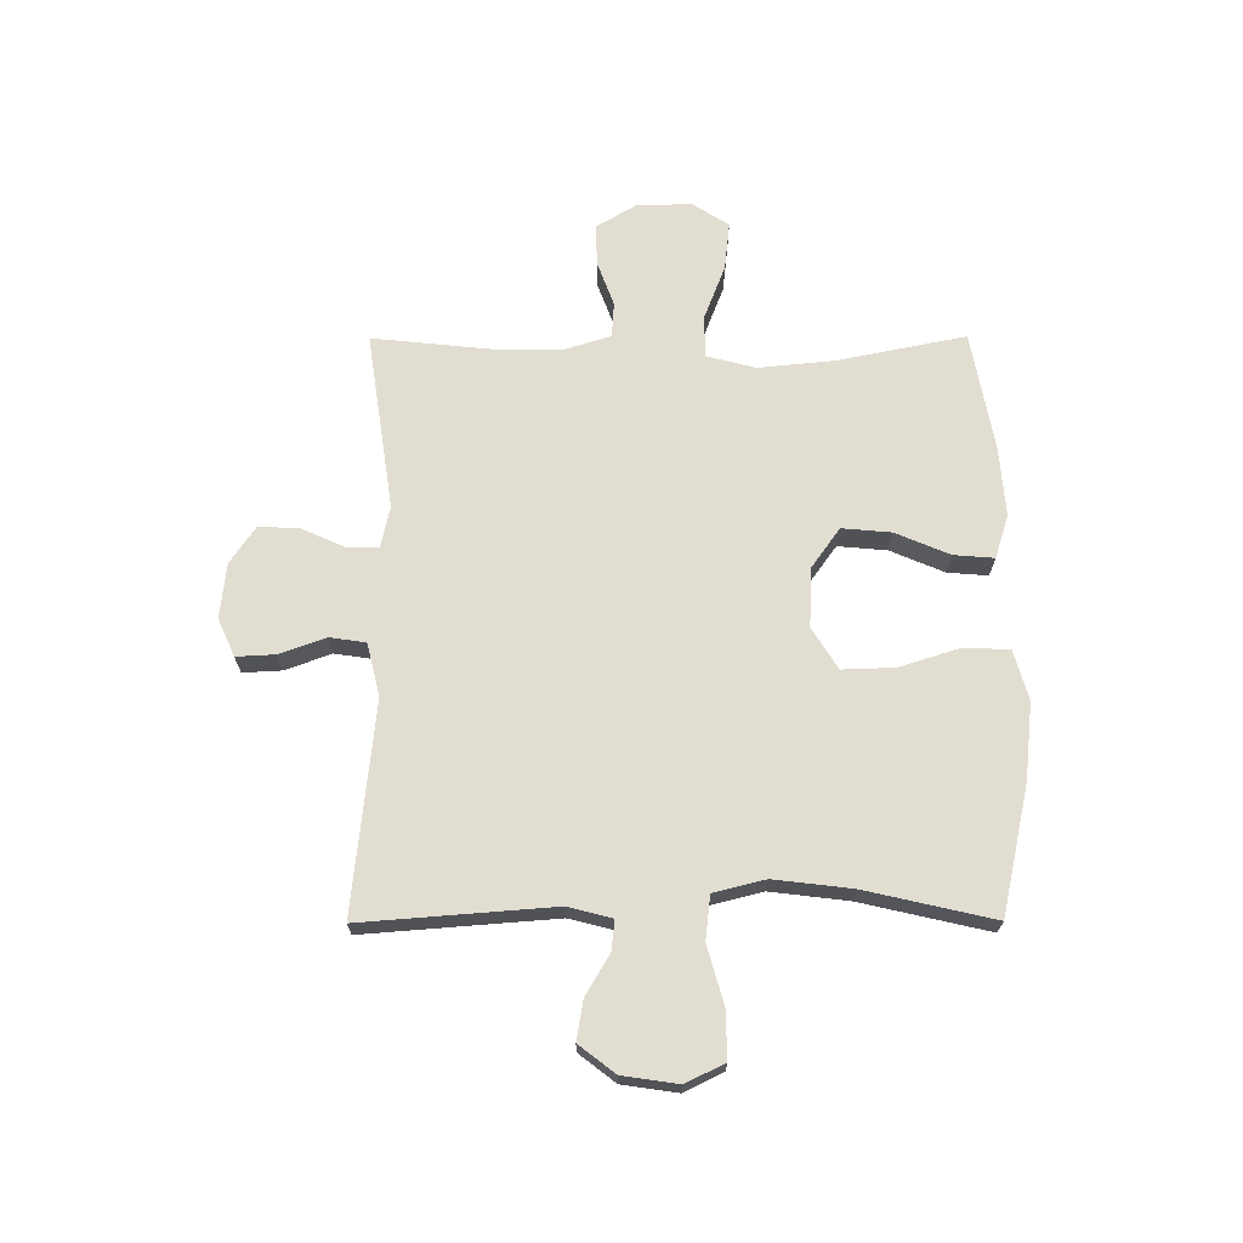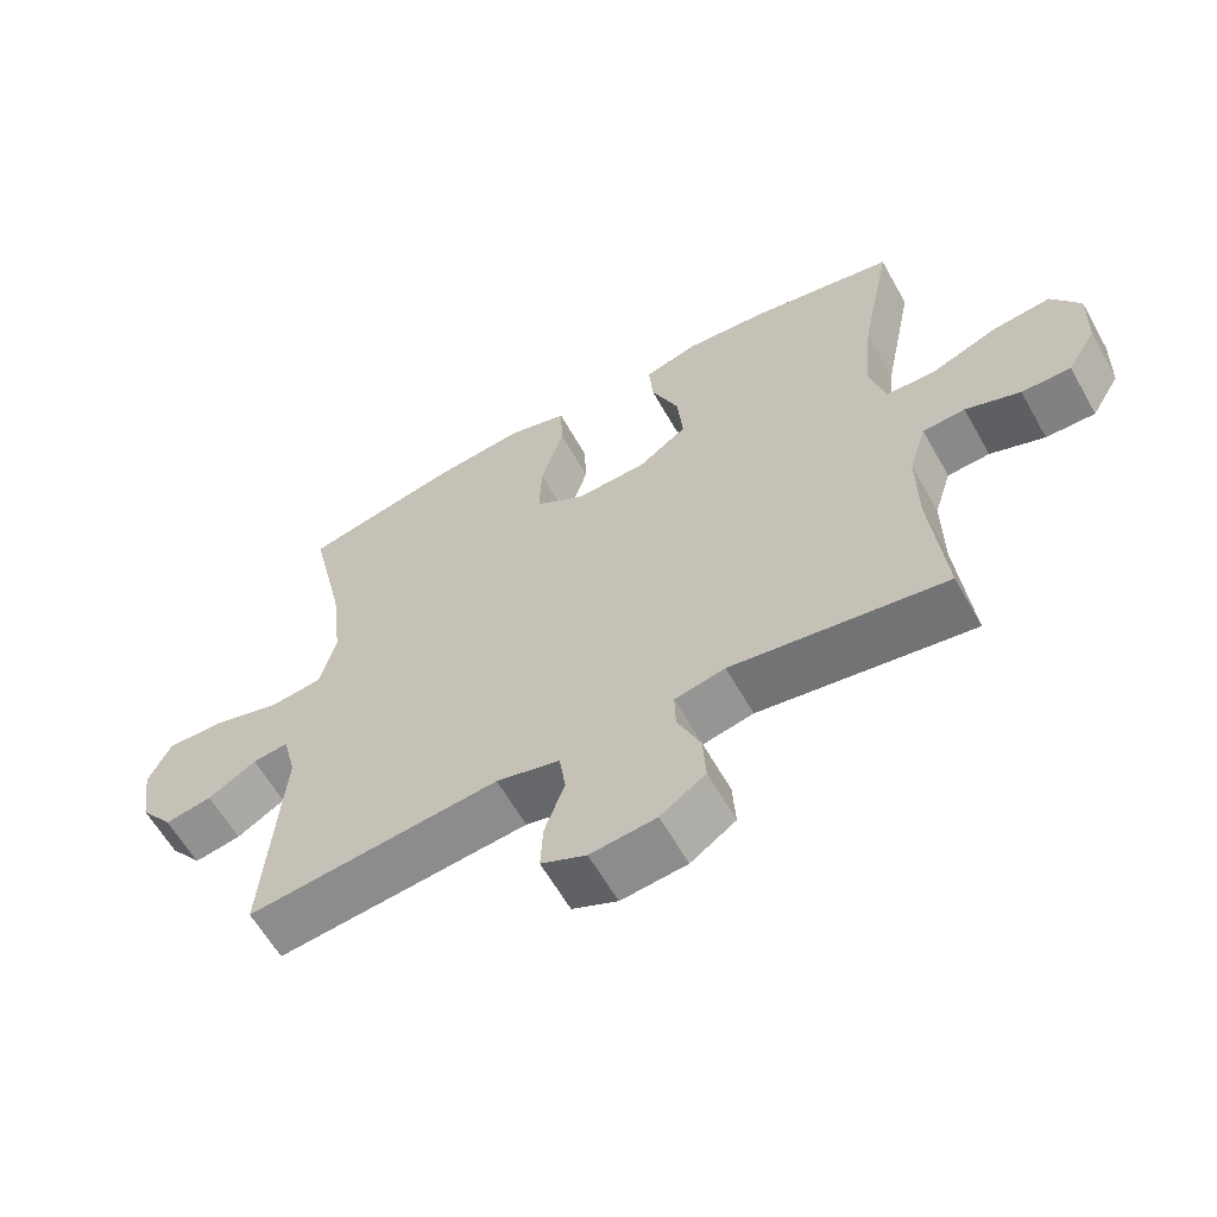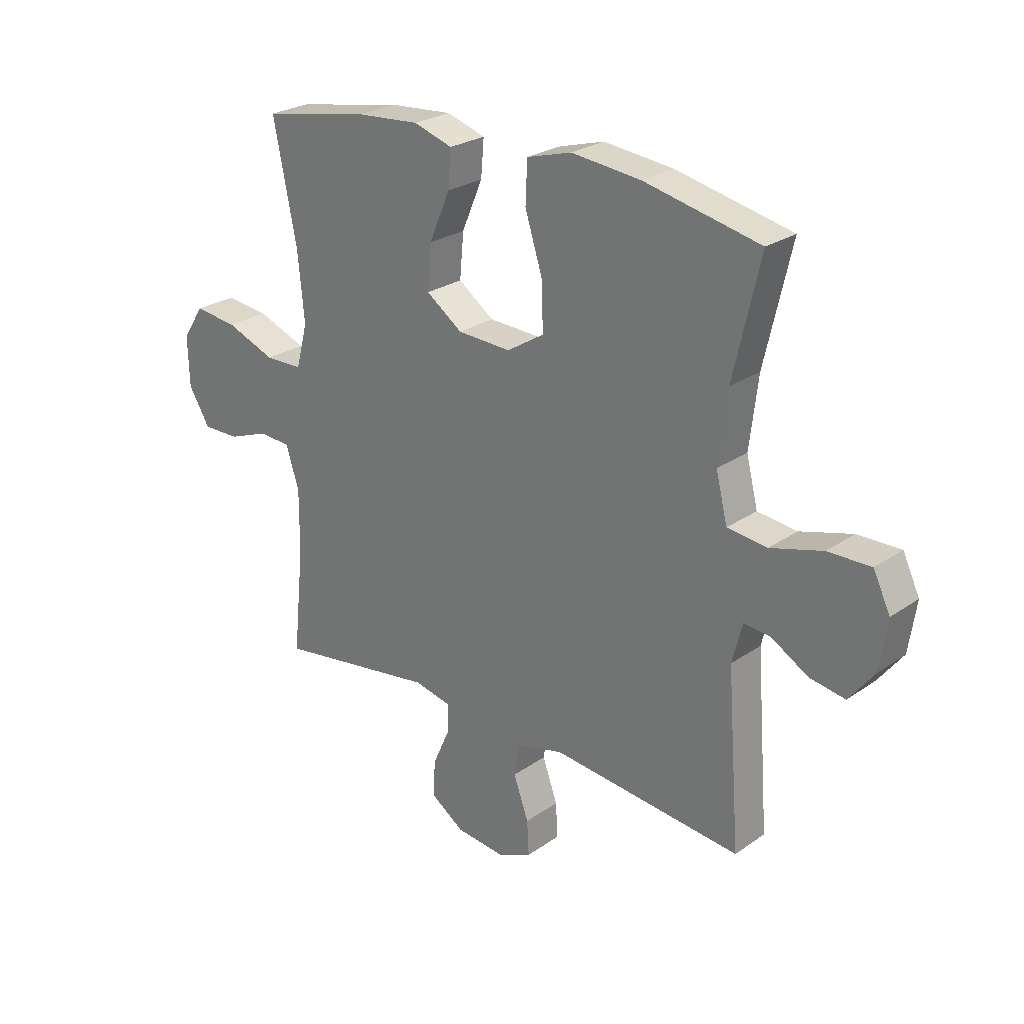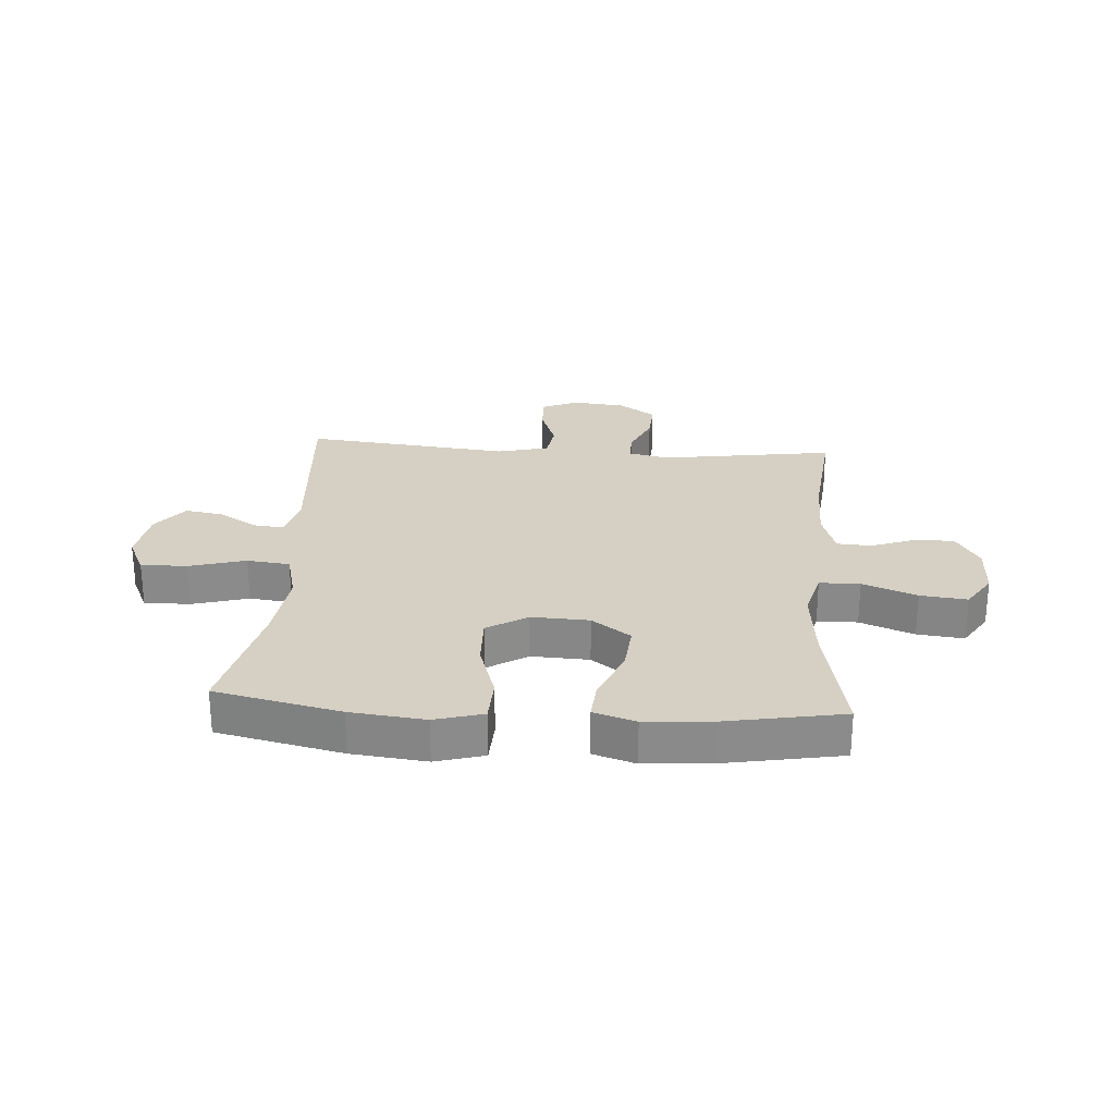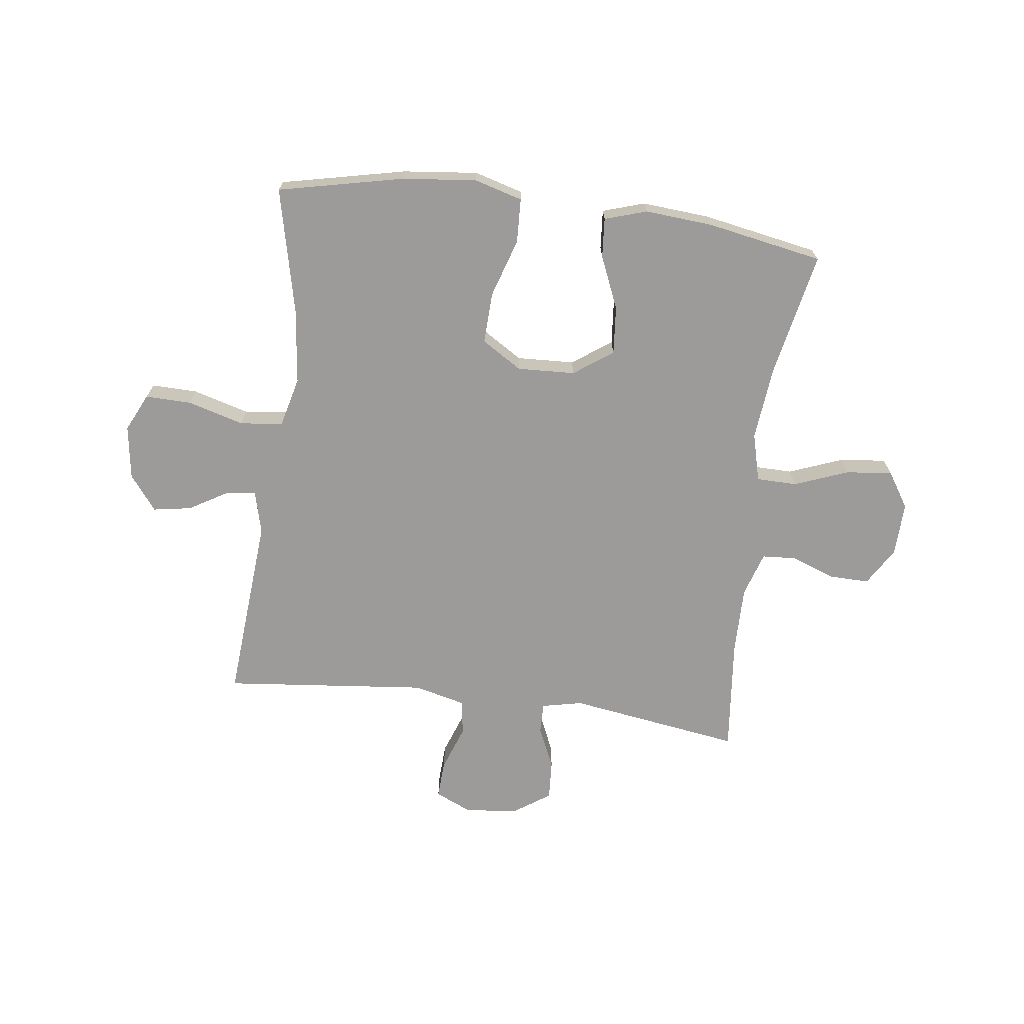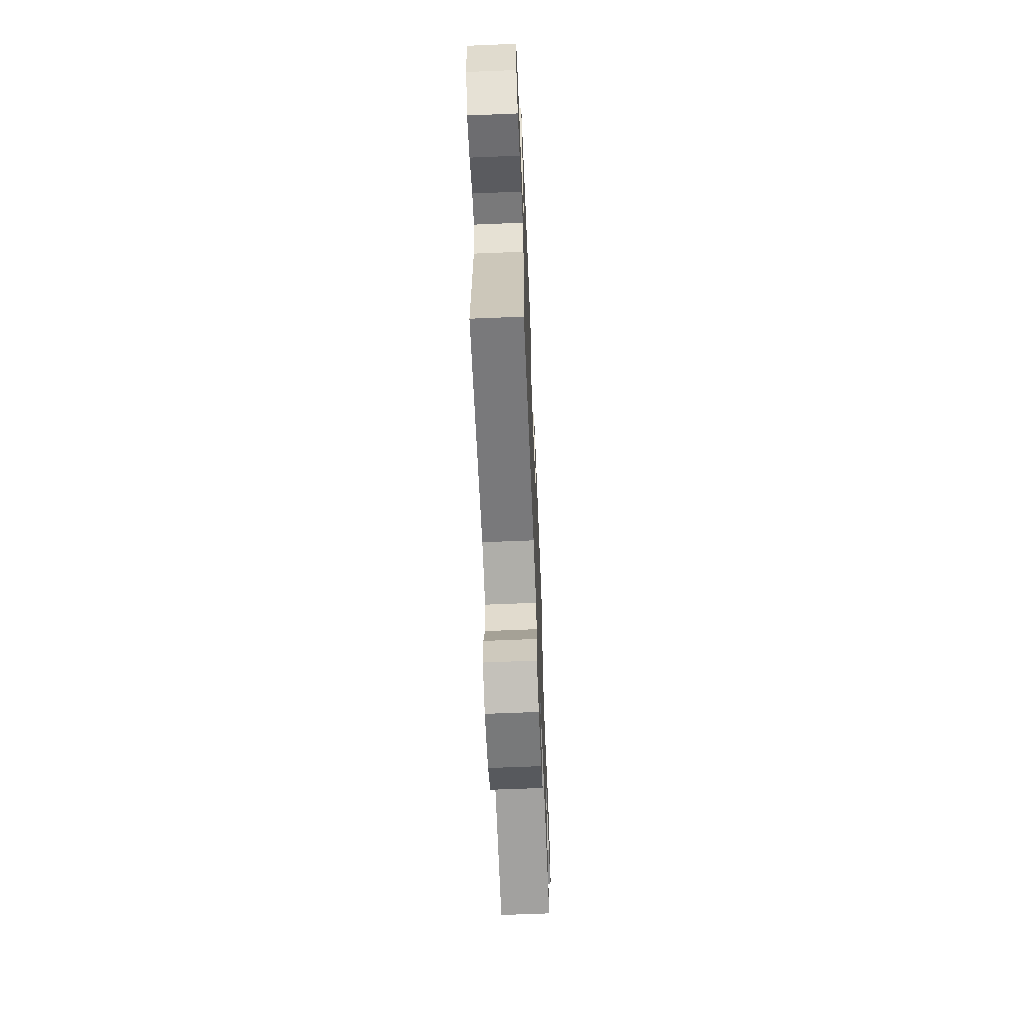
<metadata>
{"format":"obj","ext":"obj","renderer":"f3d","projection":"perspective","resolution":1024,"background":"white","views":[{"elev":68.9,"azim":-90.2,"up":"+Y"},{"elev":-60.9,"azim":29.3,"up":"+Z"},{"elev":25.4,"azim":-138.0,"up":"+Z"},{"elev":26.4,"azim":4.0,"up":"+Y"},{"elev":-69.9,"azim":-7.4,"up":"+Y"},{"elev":-63.8,"azim":-87.6,"up":"+Z"}]}
</metadata>
<code>
o path986
v 0.4759 0.0375 -0.2725
v 0.4747 0.0375 -0.1504
v 0.4997 0.0375 -0.07085
v 0.5607 0.0375 -0.06678
v 0.6392 0.0375 -0.09584
v 0.7099 0.0375 -0.09684
v 0.751 0.0375 -0.02898
v 0.7537 0.0375 0.06712
v 0.7127 0.0375 0.1305
v 0.6295 0.0375 0.1213
v 0.5337 0.0375 0.08439
v 0.4615 0.0375 0.08565
v 0.4393 0.0375 0.1706
v 0.4523 0.0375 0.3029
v 0.4971 0.0375 0.5252
v 0.2909 0.0375 0.563
v 0.1694 0.0375 0.5723
v 0.09457 0.0375 0.5486
v 0.1003 0.0375 0.4783
v 0.1402 0.0375 0.3845
v 0.1478 0.0375 0.2991
v 0.07843 0.0375 0.2496
v -0.02458 0.0375 0.2449
v -0.0961 0.0375 0.2896
v -0.09293 0.0375 0.3807
v -0.05973 0.0375 0.4855
v -0.06313 0.0375 0.5645
v -0.1492 0.0375 0.5888
v -0.2821 0.0375 0.5743
v -0.5046 0.0375 0.5252
v -0.4534 0.0375 0.302
v -0.4373 0.0375 0.1677
v -0.4595 0.0375 0.07832
v -0.5358 0.0375 0.06959
v -0.636 0.0375 0.09781
v -0.7186 0.0375 0.09939
v -0.751 0.0375 0.03166
v -0.7369 0.0375 -0.06439
v -0.6887 0.0375 -0.1269
v -0.6203 0.0375 -0.1151
v -0.5503 0.0375 -0.07363
v -0.4986 0.0375 -0.06816
v -0.479 0.0375 -0.1444
v -0.5046 0.0375 -0.4768
v -0.1395 0.0375 -0.4389
v -0.04781 0.0375 -0.4614
v -0.03837 0.0375 -0.5242
v -0.06735 0.0375 -0.6047
v -0.07086 0.0375 -0.6719
v -0.005609 0.0375 -0.701
v 0.08939 0.0375 -0.6909
v 0.1545 0.0375 -0.6465
v 0.1502 0.0375 -0.576
v 0.117 0.0375 -0.5011
v 0.1156 0.0375 -0.4468
v 0.1882 0.0375 -0.4309
v 0.4971 0.0375 -0.4768
v 0.4759 -0.0375 -0.2725
v 0.4747 -0.0375 -0.1504
v 0.4997 -0.0375 -0.07085
v 0.5607 -0.0375 -0.06678
v 0.6392 -0.0375 -0.09584
v 0.7099 -0.0375 -0.09684
v 0.751 -0.0375 -0.02898
v 0.7537 -0.0375 0.06712
v 0.7127 -0.0375 0.1305
v 0.6295 -0.0375 0.1213
v 0.5337 -0.0375 0.08439
v 0.4615 -0.0375 0.08565
v 0.4393 -0.0375 0.1706
v 0.4523 -0.0375 0.3029
v 0.4971 -0.0375 0.5252
v 0.2909 -0.0375 0.563
v 0.1694 -0.0375 0.5723
v 0.09457 -0.0375 0.5486
v 0.1003 -0.0375 0.4783
v 0.1402 -0.0375 0.3845
v 0.1478 -0.0375 0.2991
v 0.07843 -0.0375 0.2496
v -0.02458 -0.0375 0.2449
v -0.0961 -0.0375 0.2896
v -0.09293 -0.0375 0.3807
v -0.05973 -0.0375 0.4855
v -0.06313 -0.0375 0.5645
v -0.1492 -0.0375 0.5888
v -0.2821 -0.0375 0.5743
v -0.5046 -0.0375 0.5252
v -0.4534 -0.0375 0.302
v -0.4373 -0.0375 0.1677
v -0.4595 -0.0375 0.07832
v -0.5358 -0.0375 0.06959
v -0.636 -0.0375 0.09781
v -0.7186 -0.0375 0.09939
v -0.751 -0.0375 0.03166
v -0.7369 -0.0375 -0.06439
v -0.6887 -0.0375 -0.1269
v -0.6203 -0.0375 -0.1151
v -0.5503 -0.0375 -0.07363
v -0.4986 -0.0375 -0.06816
v -0.479 -0.0375 -0.1444
v -0.5046 -0.0375 -0.4768
v -0.1395 -0.0375 -0.4389
v -0.04781 -0.0375 -0.4614
v -0.03837 -0.0375 -0.5242
v -0.06735 -0.0375 -0.6047
v -0.07086 -0.0375 -0.6719
v -0.005609 -0.0375 -0.701
v 0.08939 -0.0375 -0.6909
v 0.1545 -0.0375 -0.6465
v 0.1502 -0.0375 -0.576
v 0.117 -0.0375 -0.5011
v 0.1156 -0.0375 -0.4468
v 0.1882 -0.0375 -0.4309
v 0.4971 -0.0375 -0.4768
v 0.751 0.0375 -0.02898
v 0.7537 0.0375 0.06712
v 0.7127 0.0375 0.1305
v 0.7127 0.0375 0.1305
v 0.7099 0.0375 -0.09684
v 0.6295 0.0375 0.1213
v 0.6392 0.0375 -0.09584
v 0.5607 0.0375 -0.06678
v 0.5337 0.0375 0.08439
v 0.4997 0.0375 -0.07085
v 0.4997 0.0375 -0.07085
v 0.4615 0.0375 0.08565
v 0.4615 0.0375 0.08565
v 0.4747 0.0375 -0.1504
v 0.4971 0.0375 -0.4768
v 0.4971 0.0375 -0.4768
v 0.4759 0.0375 -0.2725
v 0.4523 0.0375 0.3029
v 0.4971 0.0375 0.5252
v 0.4971 0.0375 0.5252
v 0.4393 0.0375 0.1706
v 0.2909 0.0375 0.563
v 0.1882 0.0375 -0.4309
v 0.1694 0.0375 0.5723
v 0.1156 0.0375 -0.4468
v 0.1156 0.0375 -0.4468
v 0.1402 0.0375 0.3845
v 0.1478 0.0375 0.2991
v 0.09457 0.0375 0.5486
v 0.09457 0.0375 0.5486
v 0.08939 0.0375 -0.6909
v 0.1545 0.0375 -0.6465
v 0.1502 0.0375 -0.576
v 0.117 0.0375 -0.5011
v 0.07843 0.0375 0.2496
v 0.1003 0.0375 0.4783
v -0.005609 0.0375 -0.701
v -0.02458 0.0375 0.2449
v -0.07086 0.0375 -0.6719
v -0.07086 0.0375 -0.6719
v -0.0961 0.0375 0.2896
v -0.06735 0.0375 -0.6047
v -0.03837 0.0375 -0.5242
v -0.04781 0.0375 -0.4614
v -0.04781 0.0375 -0.4614
v -0.1395 0.0375 -0.4389
v -0.09293 0.0375 0.3807
v -0.05973 0.0375 0.4855
v -0.06313 0.0375 0.5645
v -0.06313 0.0375 0.5645
v -0.1492 0.0375 0.5888
v -0.2821 0.0375 0.5743
v -0.5046 0.0375 -0.4768
v -0.5046 0.0375 -0.4768
v -0.4373 0.0375 0.1677
v -0.4595 0.0375 0.07832
v -0.4595 0.0375 0.07832
v -0.4534 0.0375 0.302
v -0.4986 0.0375 -0.06816
v -0.4986 0.0375 -0.06816
v -0.479 0.0375 -0.1444
v -0.5358 0.0375 0.06959
v -0.5046 0.0375 0.5252
v -0.5046 0.0375 0.5252
v -0.5503 0.0375 -0.07363
v -0.636 0.0375 0.09781
v -0.6203 0.0375 -0.1151
v -0.6887 0.0375 -0.1269
v -0.6887 0.0375 -0.1269
v -0.7186 0.0375 0.09939
v -0.7186 0.0375 0.09939
v -0.7369 0.0375 -0.06439
v -0.751 0.0375 0.03166
v 0.751 -0.0375 -0.02898
v 0.7537 -0.0375 0.06712
v 0.7127 -0.0375 0.1305
v 0.7127 -0.0375 0.1305
v 0.7099 -0.0375 -0.09684
v 0.6295 -0.0375 0.1213
v 0.6392 -0.0375 -0.09584
v 0.5607 -0.0375 -0.06678
v 0.5337 -0.0375 0.08439
v 0.4997 -0.0375 -0.07085
v 0.4997 -0.0375 -0.07085
v 0.4615 -0.0375 0.08565
v 0.4615 -0.0375 0.08565
v 0.4747 -0.0375 -0.1504
v 0.4971 -0.0375 -0.4768
v 0.4971 -0.0375 -0.4768
v 0.4759 -0.0375 -0.2725
v 0.4523 -0.0375 0.3029
v 0.4971 -0.0375 0.5252
v 0.4971 -0.0375 0.5252
v 0.4393 -0.0375 0.1706
v 0.2909 -0.0375 0.563
v 0.1882 -0.0375 -0.4309
v 0.1694 -0.0375 0.5723
v 0.1156 -0.0375 -0.4468
v 0.1156 -0.0375 -0.4468
v 0.1402 -0.0375 0.3845
v 0.1478 -0.0375 0.2991
v 0.09457 -0.0375 0.5486
v 0.09457 -0.0375 0.5486
v 0.08939 -0.0375 -0.6909
v 0.1545 -0.0375 -0.6465
v 0.1502 -0.0375 -0.576
v 0.117 -0.0375 -0.5011
v 0.07843 -0.0375 0.2496
v 0.1003 -0.0375 0.4783
v -0.005609 -0.0375 -0.701
v -0.02458 -0.0375 0.2449
v -0.07086 -0.0375 -0.6719
v -0.07086 -0.0375 -0.6719
v -0.0961 -0.0375 0.2896
v -0.06735 -0.0375 -0.6047
v -0.03837 -0.0375 -0.5242
v -0.04781 -0.0375 -0.4614
v -0.04781 -0.0375 -0.4614
v -0.1395 -0.0375 -0.4389
v -0.09293 -0.0375 0.3807
v -0.05973 -0.0375 0.4855
v -0.06313 -0.0375 0.5645
v -0.06313 -0.0375 0.5645
v -0.1492 -0.0375 0.5888
v -0.2821 -0.0375 0.5743
v -0.5046 -0.0375 -0.4768
v -0.5046 -0.0375 -0.4768
v -0.4373 -0.0375 0.1677
v -0.4595 -0.0375 0.07832
v -0.4595 -0.0375 0.07832
v -0.4534 -0.0375 0.302
v -0.4986 -0.0375 -0.06816
v -0.4986 -0.0375 -0.06816
v -0.479 -0.0375 -0.1444
v -0.5358 -0.0375 0.06959
v -0.5046 -0.0375 0.5252
v -0.5046 -0.0375 0.5252
v -0.5503 -0.0375 -0.07363
v -0.636 -0.0375 0.09781
v -0.6203 -0.0375 -0.1151
v -0.6887 -0.0375 -0.1269
v -0.6887 -0.0375 -0.1269
v -0.7186 -0.0375 0.09939
v -0.7186 -0.0375 0.09939
v -0.7369 -0.0375 -0.06439
v -0.751 -0.0375 0.03166
f 242 228 245
f 248 243 246
f 233 225 248
f 194 193 195
f 254 253 259
f 222 225 212
f 190 193 189
f 201 222 210
f 196 195 193
f 209 214 205
f 243 228 242
f 225 233 231
f 196 199 197
f 208 222 199
f 220 218 219
f 253 252 249
f 259 253 260
f 197 199 201
f 210 222 212
f 208 215 222
f 223 211 216
f 228 243 225
f 201 199 222
f 212 225 231
f 234 235 238
f 205 215 208
f 195 196 197
f 220 230 218
f 252 253 254
f 215 205 214
f 245 228 234
f 245 234 239
f 245 239 250
f 189 193 188
f 188 193 194
f 211 214 209
f 218 229 224
f 233 248 240
f 229 218 230
f 204 201 210
f 212 231 221
f 239 234 238
f 260 253 257
f 192 188 194
f 254 259 255
f 246 249 252
f 204 210 202
f 224 229 226
f 209 205 206
f 214 211 223
f 221 230 220
f 238 235 236
f 221 231 230
f 246 243 249
f 225 243 248
f 7 8 65 64
f 8 118 191 65
f 6 7 64 63
f 9 10 67 66
f 5 6 63 62
f 4 5 62 61
f 10 11 68 67
f 125 4 61 198
f 11 127 200 68
f 2 3 60 59
f 130 1 58 203
f 14 134 207 71
f 1 2 59 58
f 12 13 70 69
f 13 14 71 70
f 15 16 73 72
f 56 57 114 113
f 16 17 74 73
f 140 56 113 213
f 20 21 78 77
f 17 144 217 74
f 51 52 109 108
f 52 53 110 109
f 53 54 111 110
f 21 22 79 78
f 19 20 77 76
f 18 19 76 75
f 54 55 112 111
f 50 51 108 107
f 22 23 80 79
f 154 50 107 227
f 23 24 81 80
f 48 49 106 105
f 47 48 105 104
f 159 47 104 232
f 45 46 103 102
f 25 26 83 82
f 26 164 237 83
f 27 28 85 84
f 24 25 82 81
f 28 29 86 85
f 168 45 102 241
f 32 171 244 89
f 31 32 89 88
f 174 43 100 247
f 33 34 91 90
f 178 31 88 251
f 29 30 87 86
f 43 44 101 100
f 41 42 99 98
f 34 35 92 91
f 40 41 98 97
f 183 40 97 256
f 35 185 258 92
f 38 39 96 95
f 37 38 95 94
f 36 37 94 93
f 169 172 155
f 175 173 170
f 160 175 152
f 121 122 120
f 181 186 180
f 149 139 152
f 117 116 120
f 128 137 149
f 123 120 122
f 136 132 141
f 170 169 155
f 152 158 160
f 123 124 126
f 135 126 149
f 147 146 145
f 180 176 179
f 186 187 180
f 124 128 126
f 137 139 149
f 135 149 142
f 150 143 138
f 155 152 170
f 128 149 126
f 139 158 152
f 161 165 162
f 132 135 142
f 122 124 123
f 147 145 157
f 179 181 180
f 142 141 132
f 172 161 155
f 172 166 161
f 172 177 166
f 116 115 120
f 115 121 120
f 138 136 141
f 145 151 156
f 160 167 175
f 156 157 145
f 131 137 128
f 139 148 158
f 166 165 161
f 187 184 180
f 119 121 115
f 181 182 186
f 173 179 176
f 131 129 137
f 151 153 156
f 136 133 132
f 141 150 138
f 148 147 157
f 165 163 162
f 148 157 158
f 173 176 170
f 152 175 170

</code>
